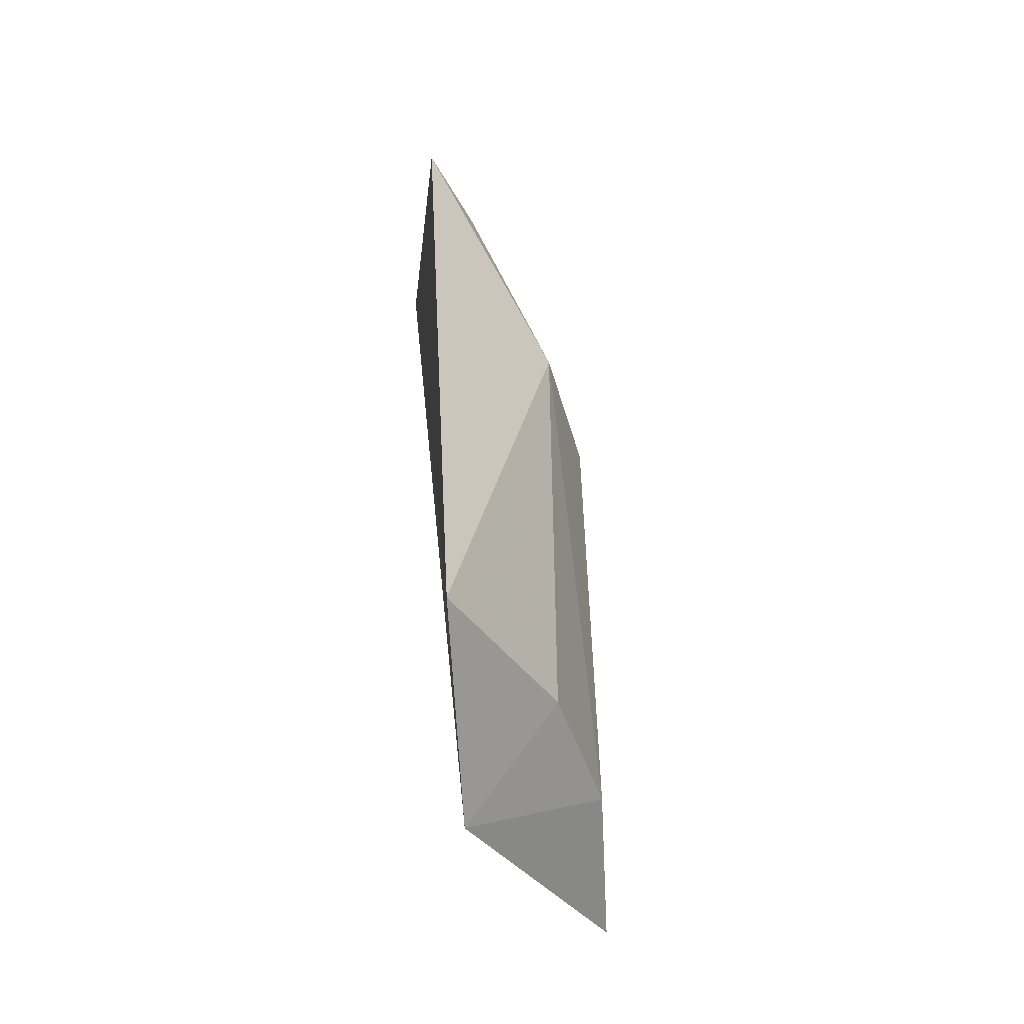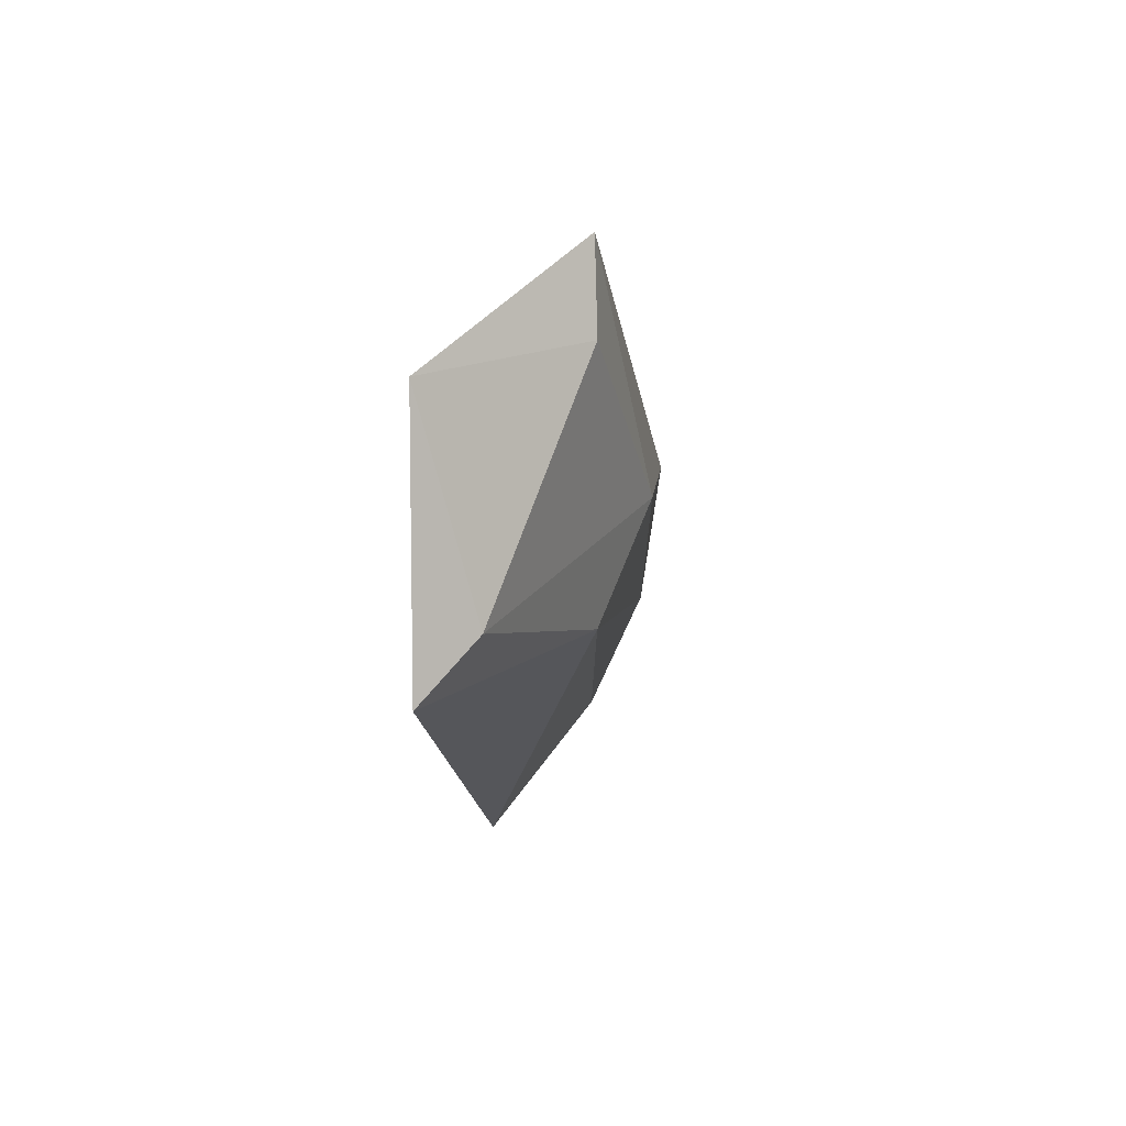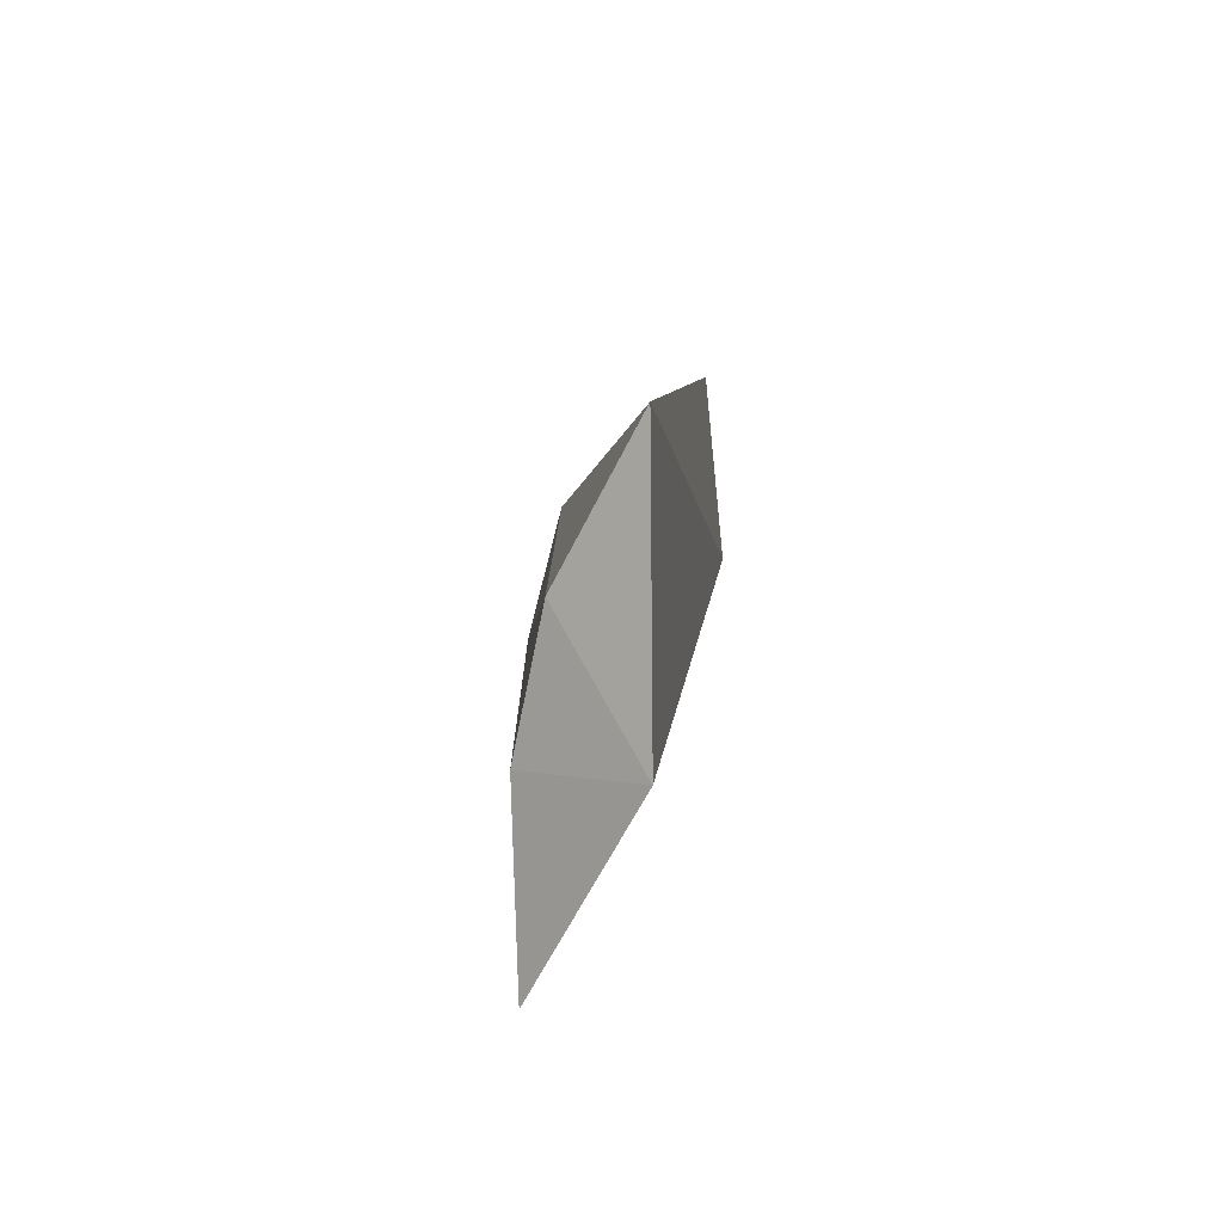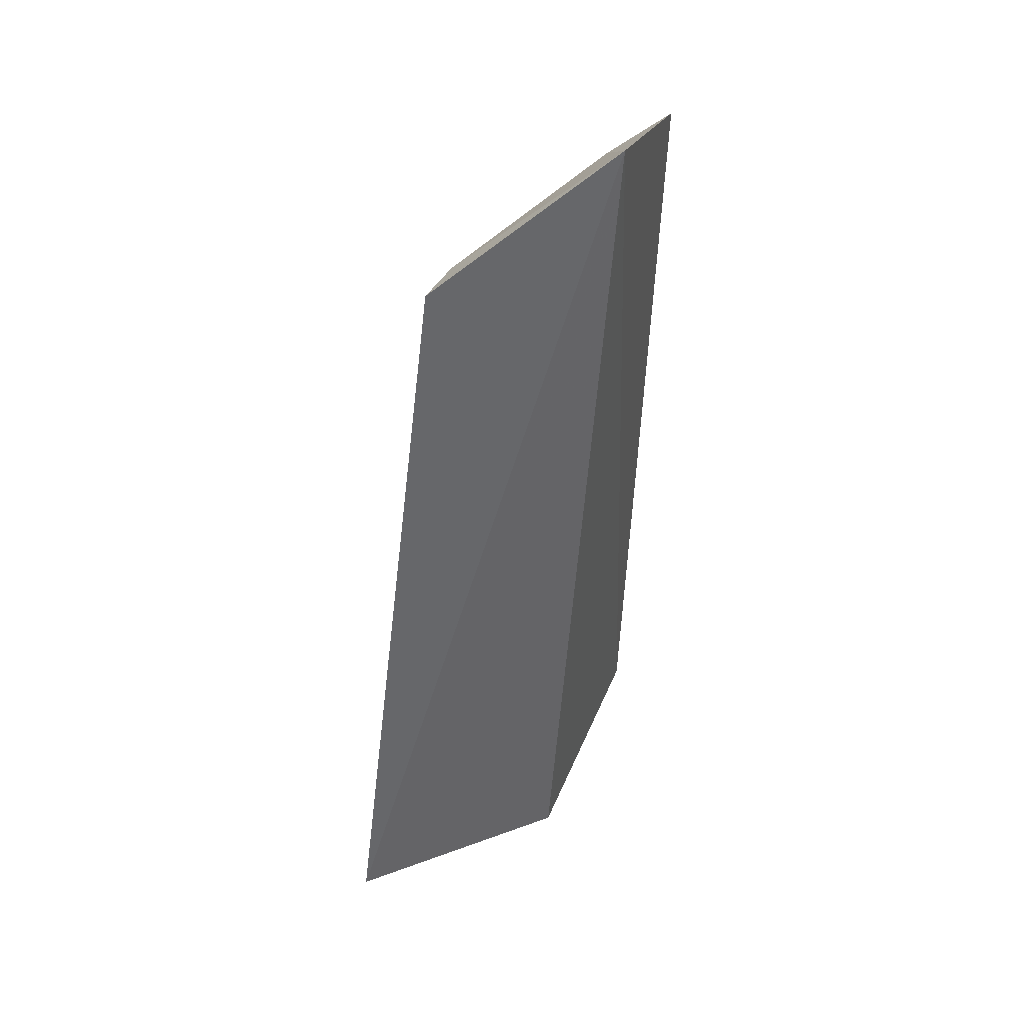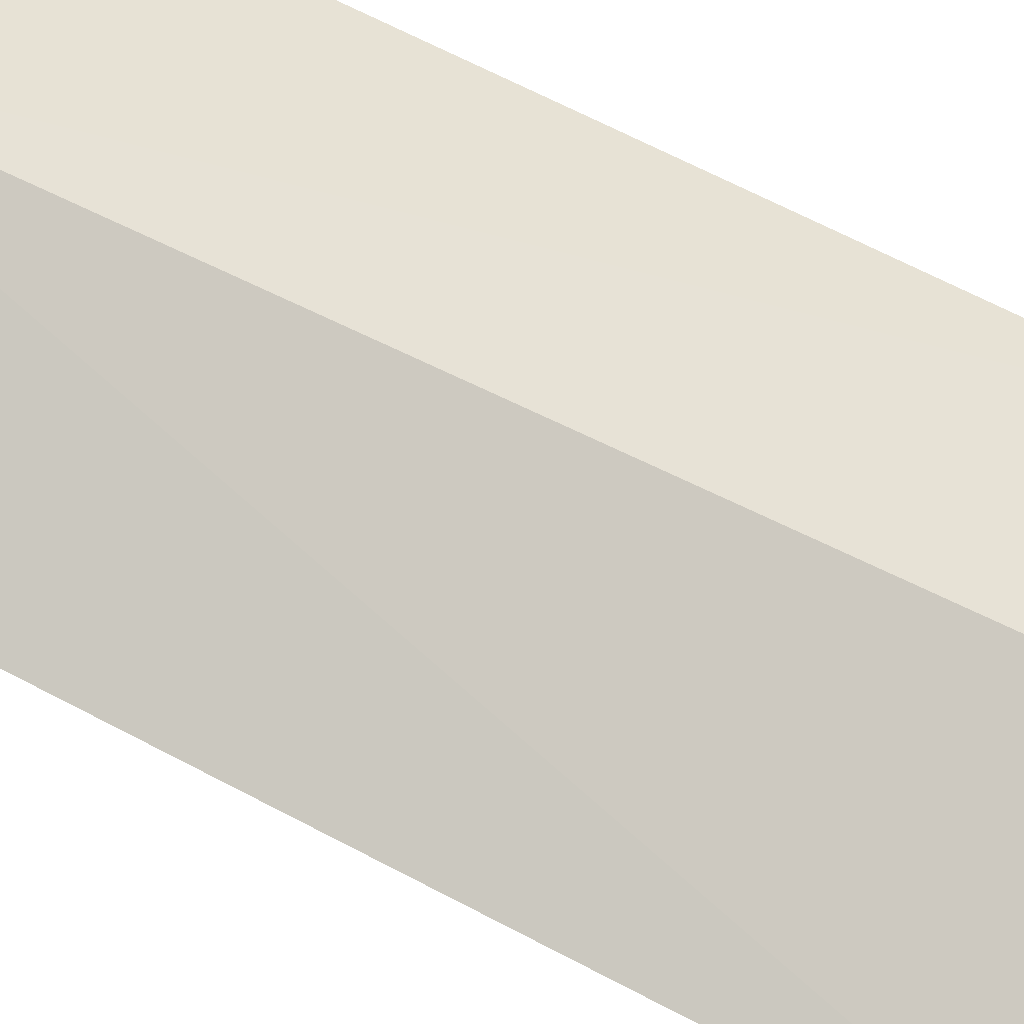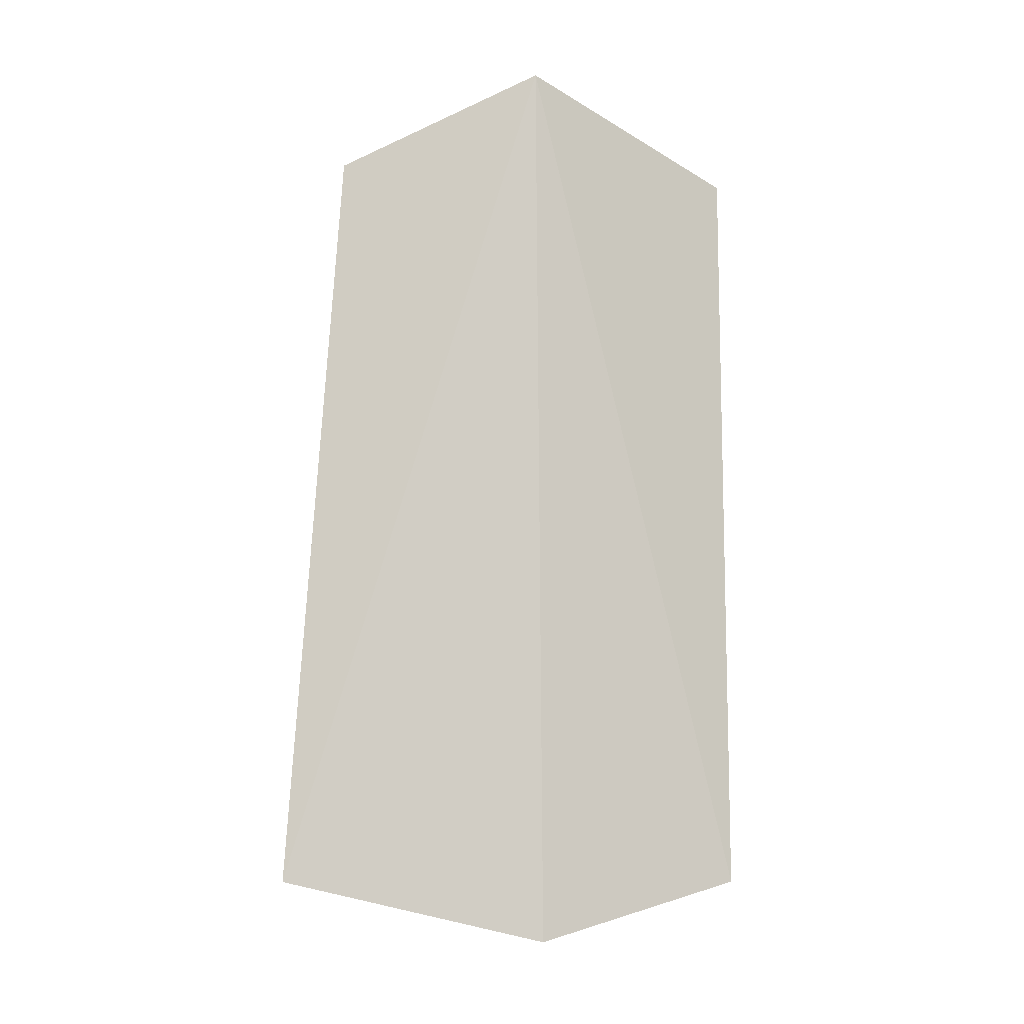
<metadata>
{"format":"obj","ext":"obj","renderer":"f3d","projection":"perspective","resolution":1024,"background":"white","views":[{"elev":-50.1,"azim":150.4,"up":"+Z"},{"elev":77.6,"azim":156.7,"up":"+Z"},{"elev":-78.5,"azim":-60.0,"up":"+Z"},{"elev":35.2,"azim":-8.5,"up":"+Z"},{"elev":-72.0,"azim":66.3,"up":"+Y"},{"elev":-15.2,"azim":33.5,"up":"+Z"}]}
</metadata>
<code>
v -0.08347 -0.002731 -0.318
v -0.04945 0.04185 -0.4147
v -0.05865 0.008002 -0.3067
v -0.04618 0.03756 -0.3153
v -0.08134 0.02023 -0.3463
v -0.05573 0.03257 -0.3182
v -0.06465 0.01843 -0.4231
v -0.07927 0.007776 -0.3203
v -0.06905 0.03224 -0.3455
v -0.09422 0.001616 -0.4154
v -0.0828 0.0195 -0.4117
v -0.06981 0.03102 -0.4114
f 3 2 4
f 6 3 4
f 7 2 3
f 8 1 3
f 8 3 6
f 8 6 5
f 8 5 1
f 9 6 4
f 9 4 2
f 9 5 6
f 10 7 3
f 10 3 1
f 10 1 5
f 11 7 10
f 11 10 5
f 11 5 9
f 12 2 7
f 12 7 11
f 12 11 9
f 12 9 2

</code>
